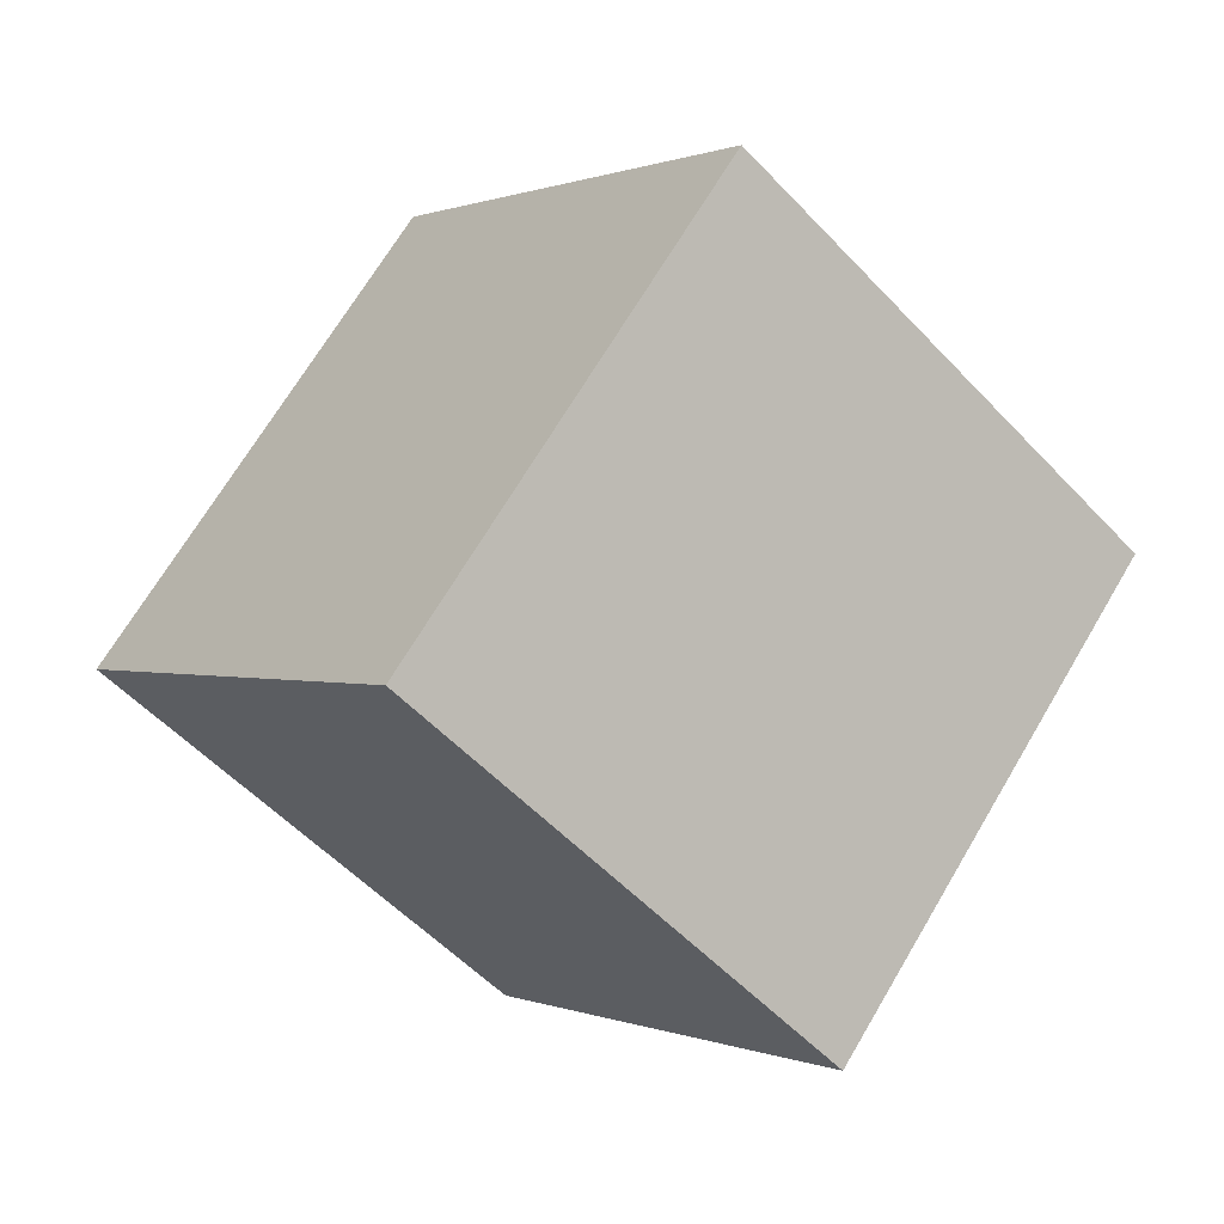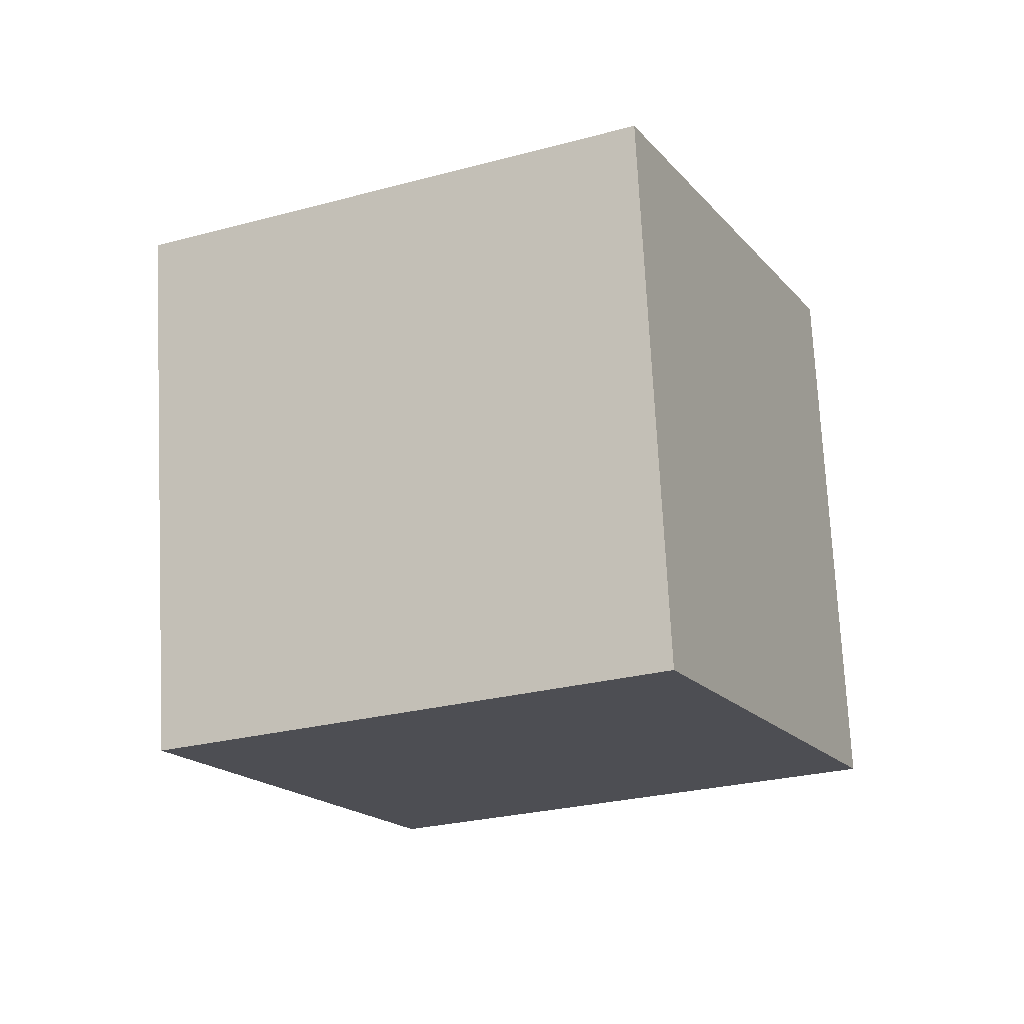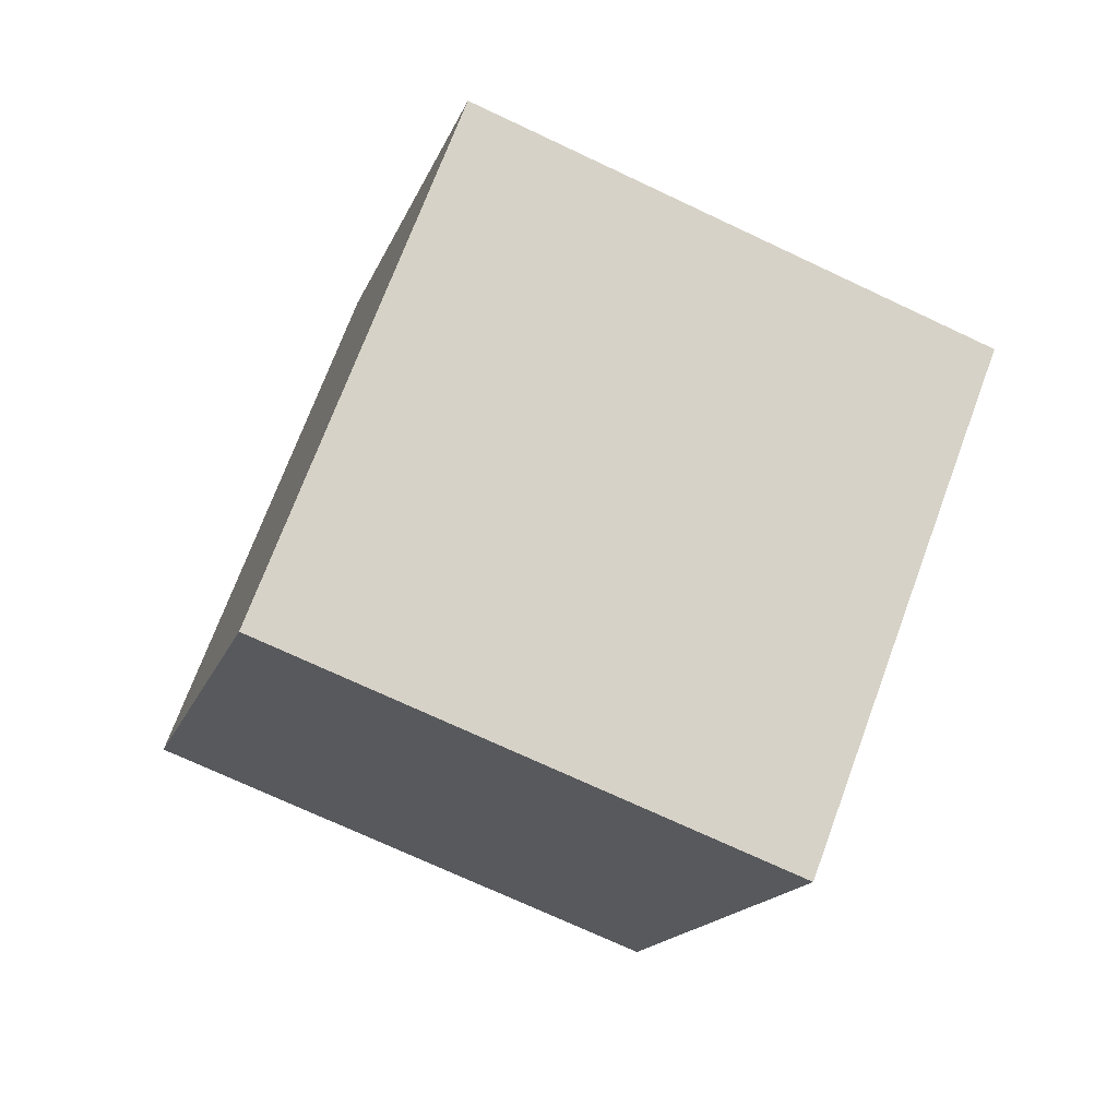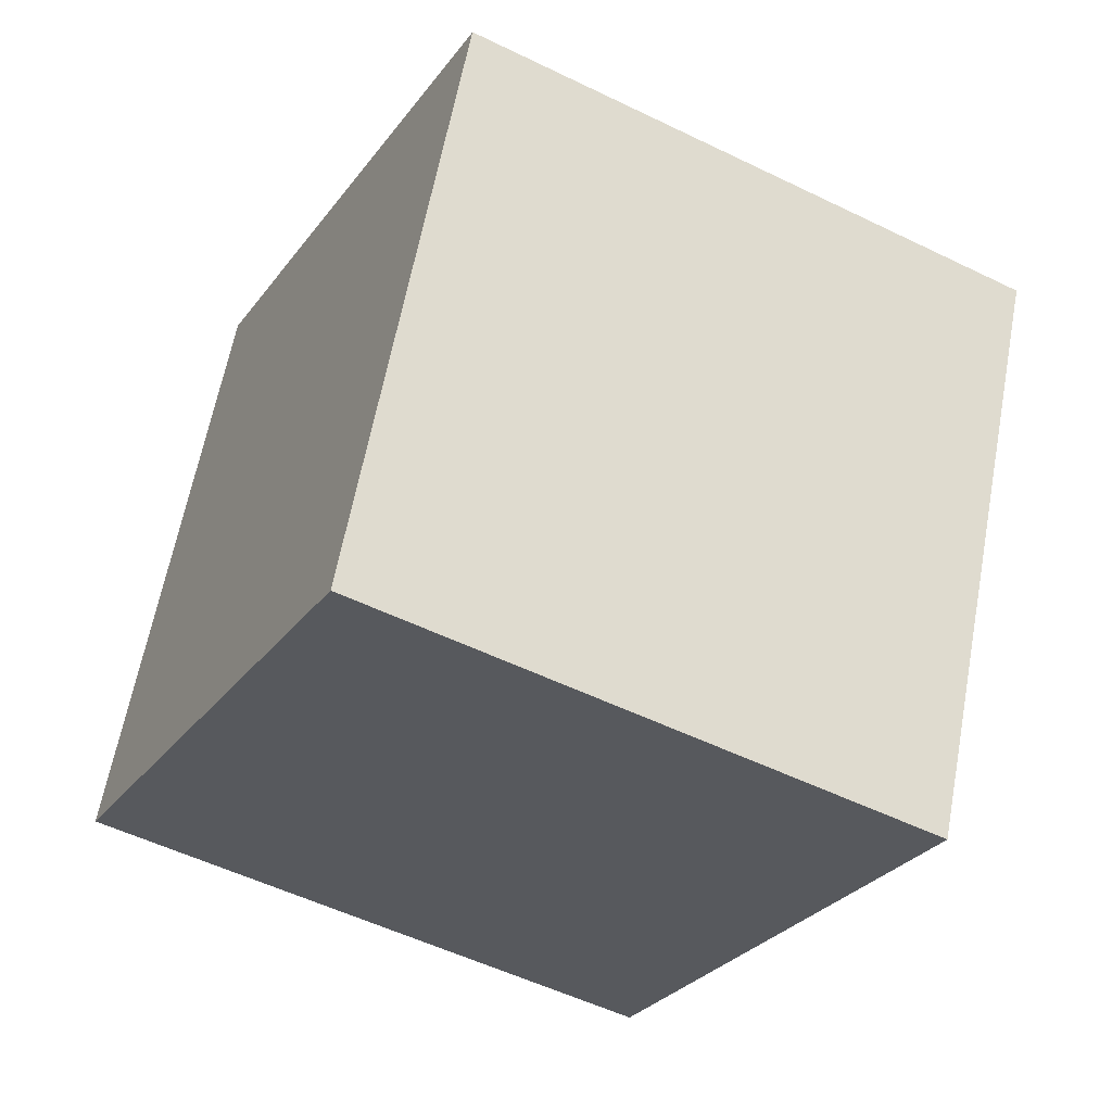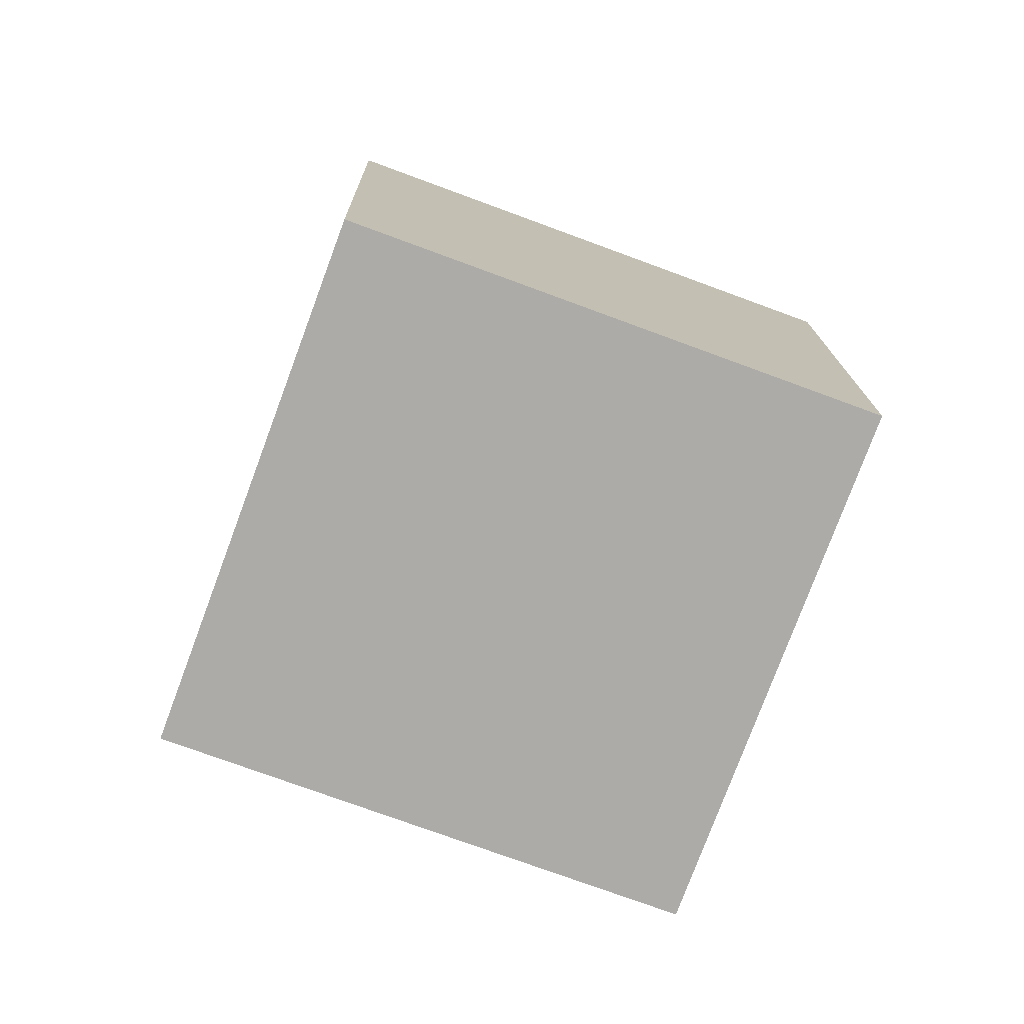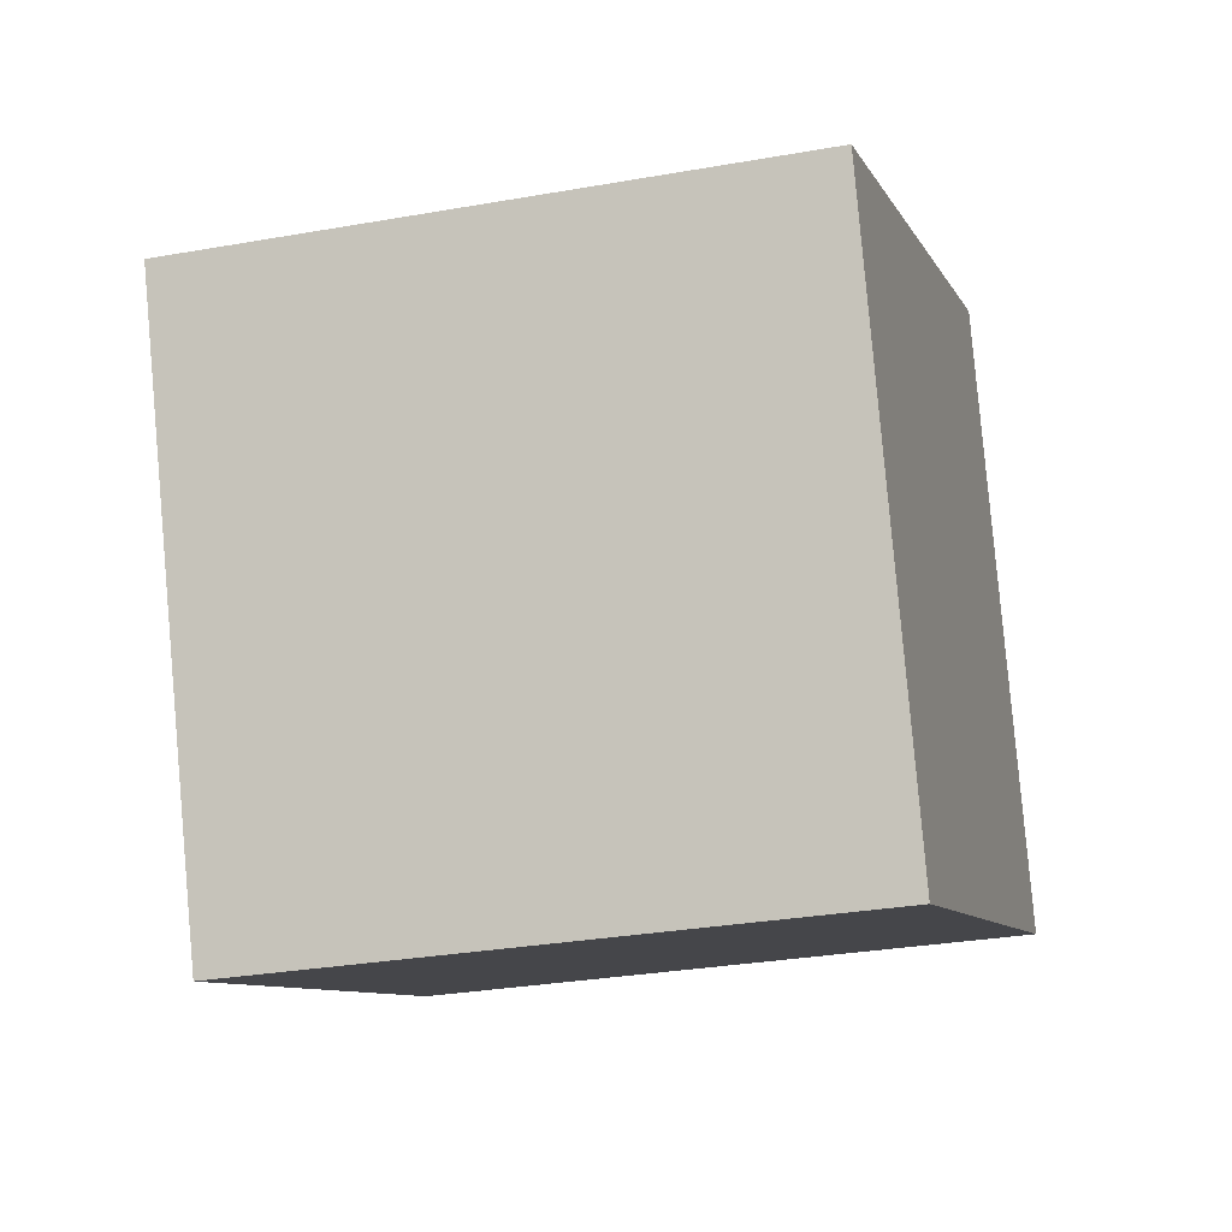
<metadata>
{"format":"obj","ext":"obj","renderer":"f3d","projection":"perspective","resolution":1024,"background":"white","views":[{"elev":-29.2,"azim":132.3,"up":"+Y"},{"elev":54.2,"azim":-95.3,"up":"+Y"},{"elev":3.8,"azim":72.2,"up":"+Y"},{"elev":61.5,"azim":118.4,"up":"+Z"},{"elev":-10.5,"azim":168.3,"up":"+Y"},{"elev":-35.2,"azim":-146.3,"up":"+Z"}]}
</metadata>
<code>
v -9.985 -5.63 6.293
v -0.4869 -2.524 6.663
v -12.61 2.93 1.839
v -3.113 6.036 2.209
v -8.285 -9.763 -2.652
v 1.213 -6.657 -2.283
v -10.91 -1.204 -7.107
v -1.413 1.902 -6.737
f 2 4 1
f 5 2 1
f 1 4 3
f 3 5 1
f 2 8 4
f 6 2 5
f 6 8 2
f 4 8 3
f 7 5 3
f 3 8 7
f 7 6 5
f 8 6 7

</code>
